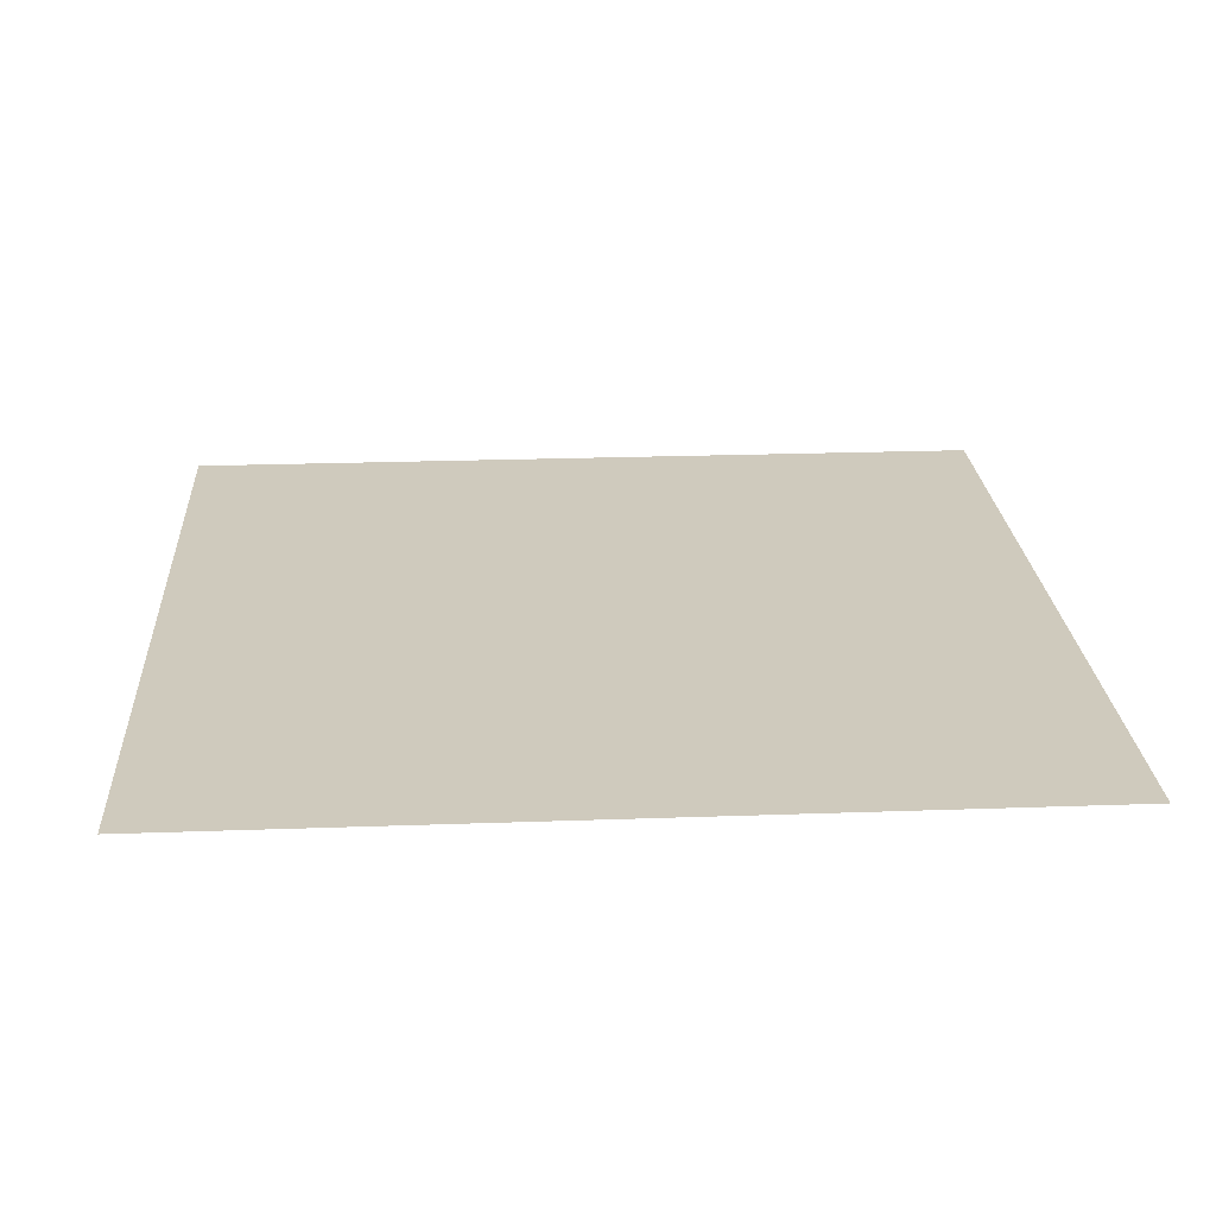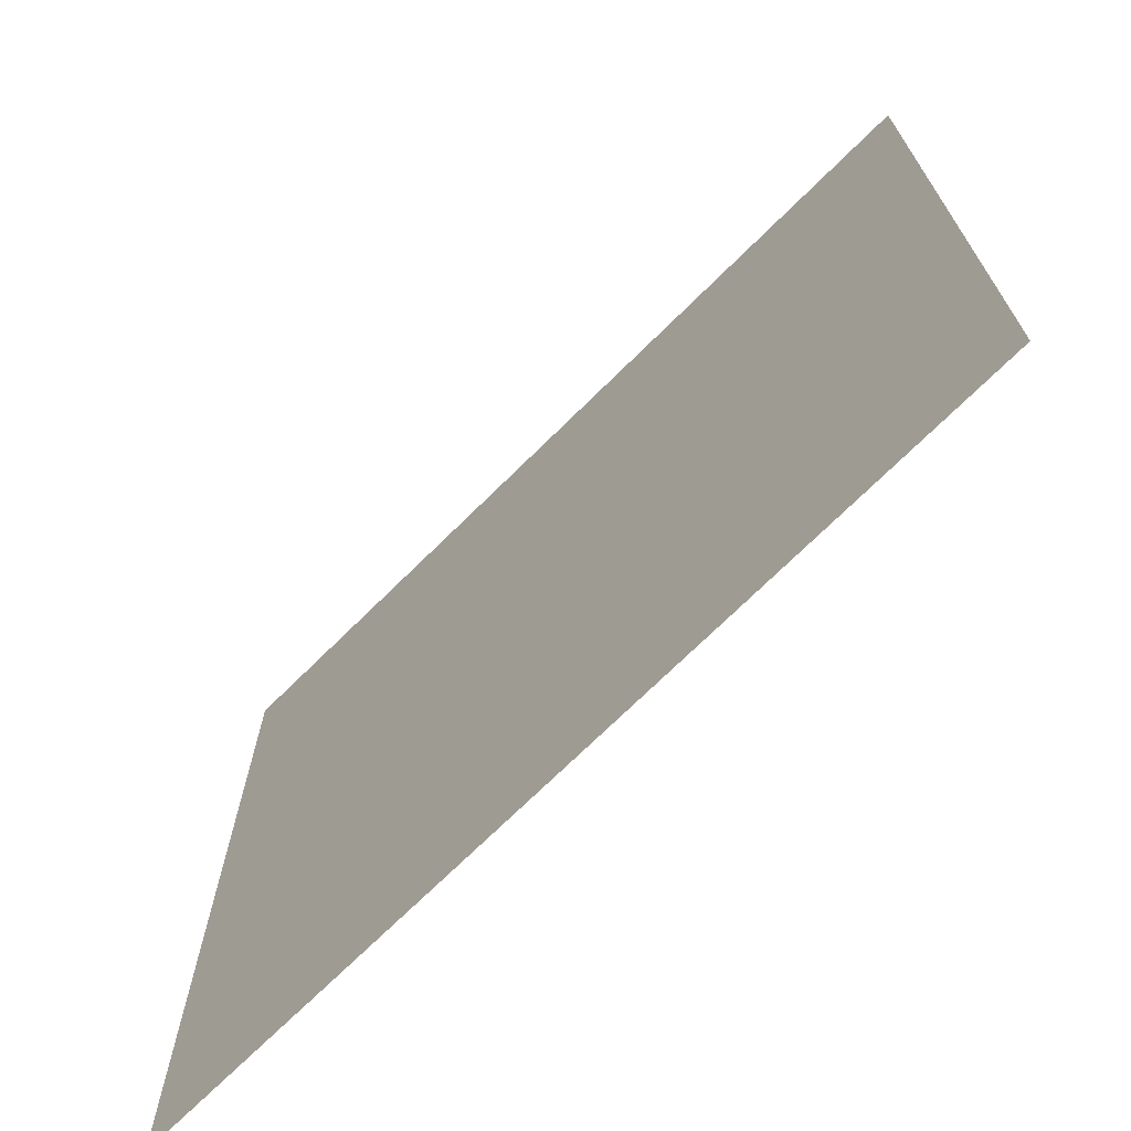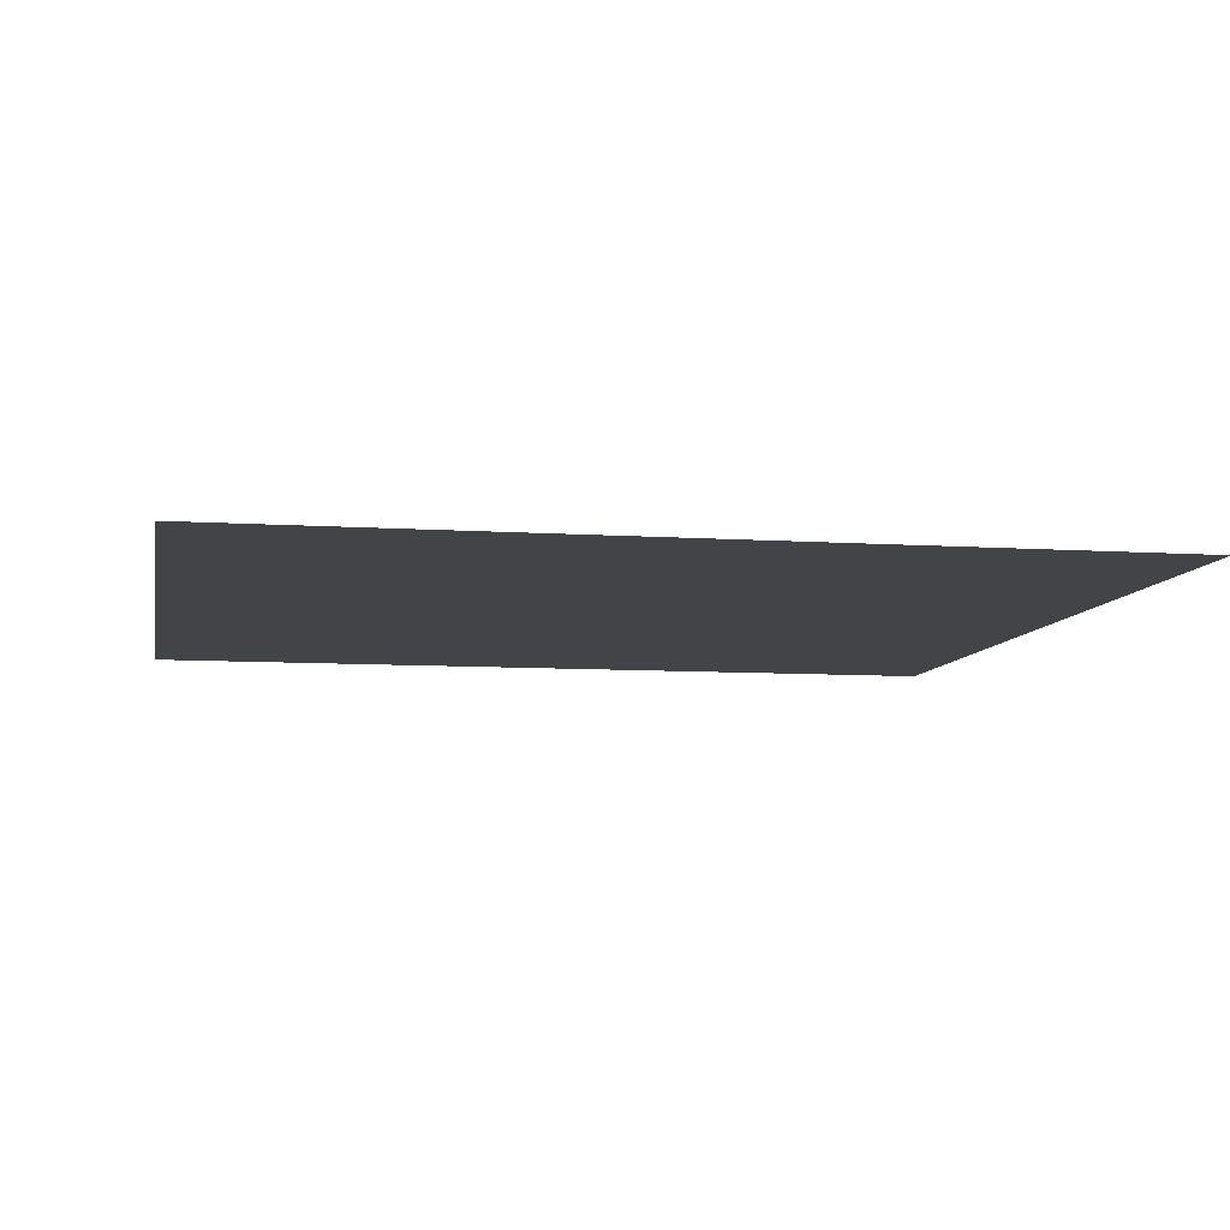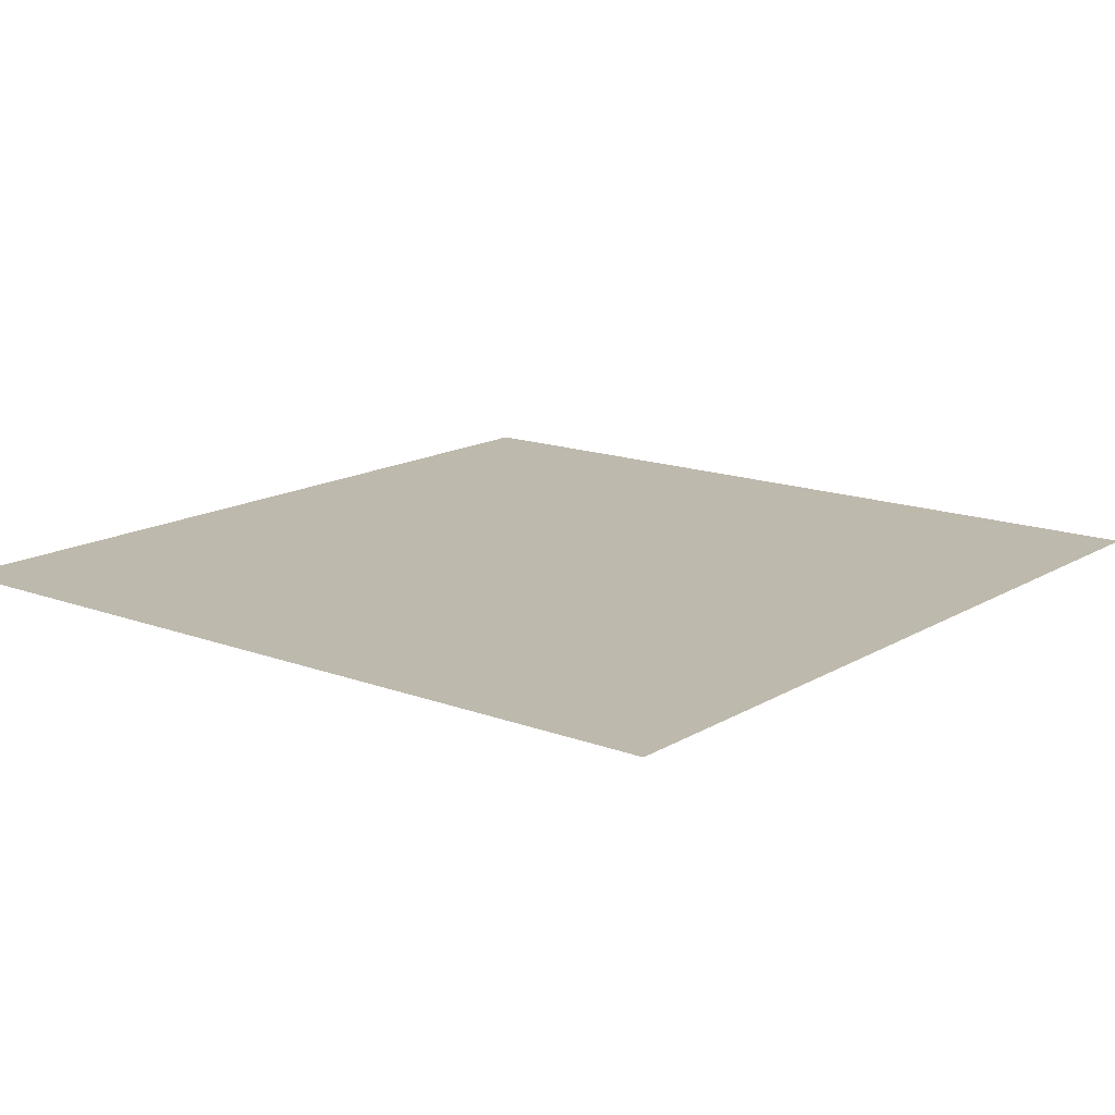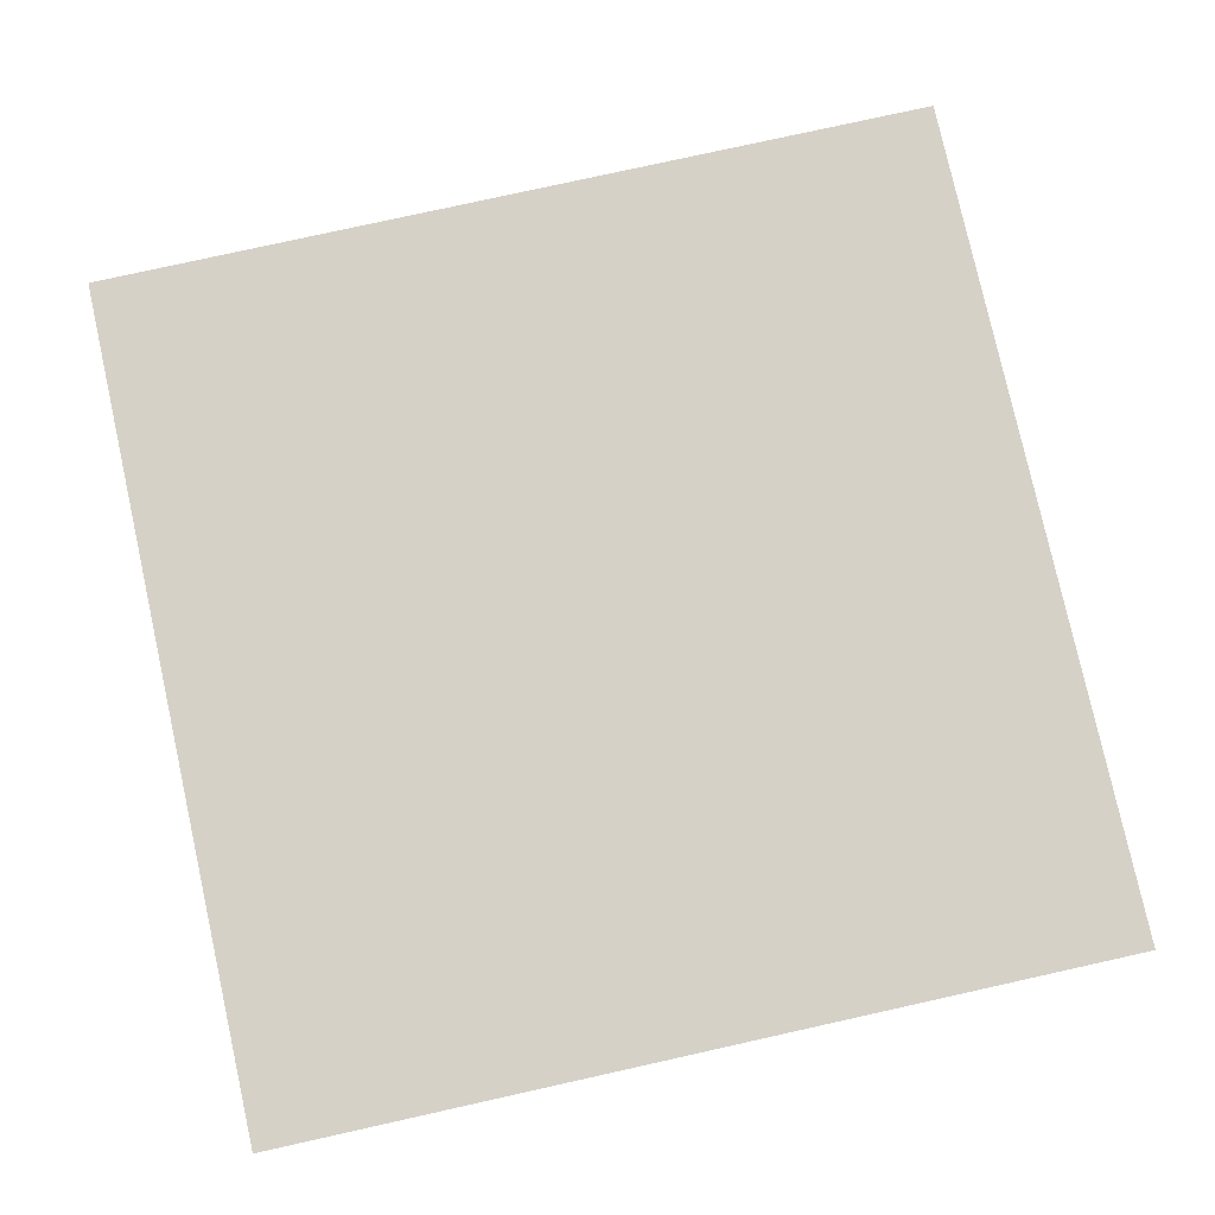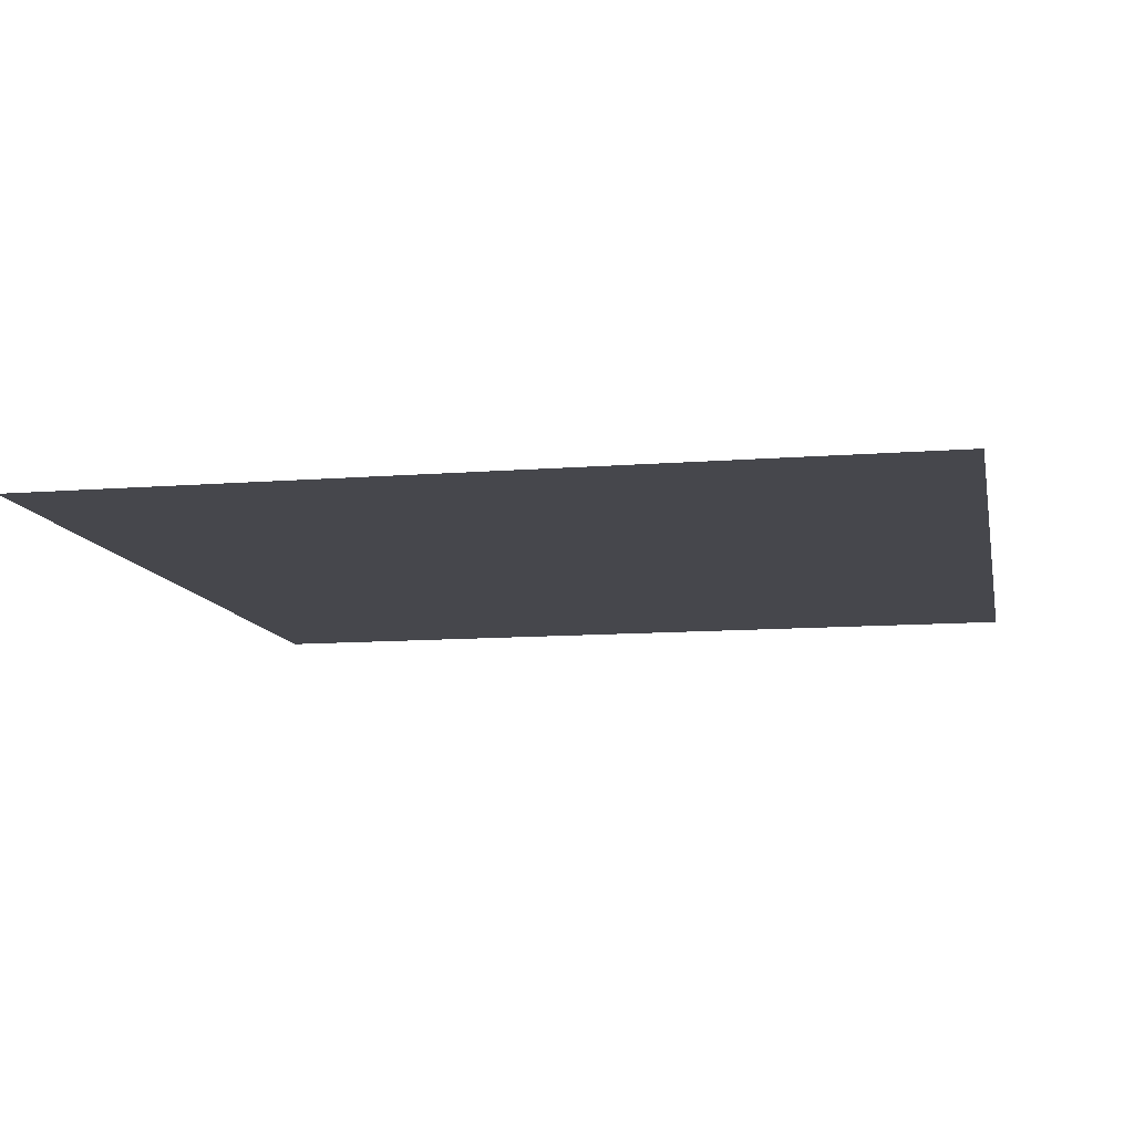
<metadata>
{"format":"obj","ext":"obj","renderer":"f3d","projection":"perspective","resolution":1024,"background":"white","views":[{"elev":23.1,"azim":-93.5,"up":"+Z"},{"elev":-71.1,"azim":44.8,"up":"+Y"},{"elev":-8.1,"azim":79.5,"up":"+Z"},{"elev":15.1,"azim":-51.4,"up":"+Z"},{"elev":78.8,"azim":-12.5,"up":"+Z"},{"elev":-11.0,"azim":-168.9,"up":"+Z"}]}
</metadata>
<code>
v -33 -24 0
v -34 -24 0
v -34 -23 0
v -33 -23 0
v -34 -24 0
v -35 -24 0
v -35 -23 0
v -34 -23 0
v -35 -24 0
v -36 -24 0
v -36 -23 0
v -35 -23 0
v -33 -25 0
v -34 -25 0
v -34 -24 0
v -33 -24 0
v -34 -25 0
v -35 -25 0
v -35 -24 0
v -34 -24 0
v -35 -25 0
v -36 -25 0
v -36 -24 0
v -35 -24 0
v -33 -26 0
v -34 -26 0
v -34 -25 0
v -33 -25 0
v -34 -26 0
v -35 -26 0
v -35 -25 0
v -34 -25 0
v -35 -26 0
v -36 -26 0
v -36 -25 0
v -35 -25 0
g SecondMap_1_mesh_0020
f 1 2 3 4
f 5 6 7 8
f 9 10 11 12
f 13 14 15 16
f 17 18 19 20
f 21 22 23 24
f 25 26 27 28
f 29 30 31 32
f 33 34 35 36

</code>
